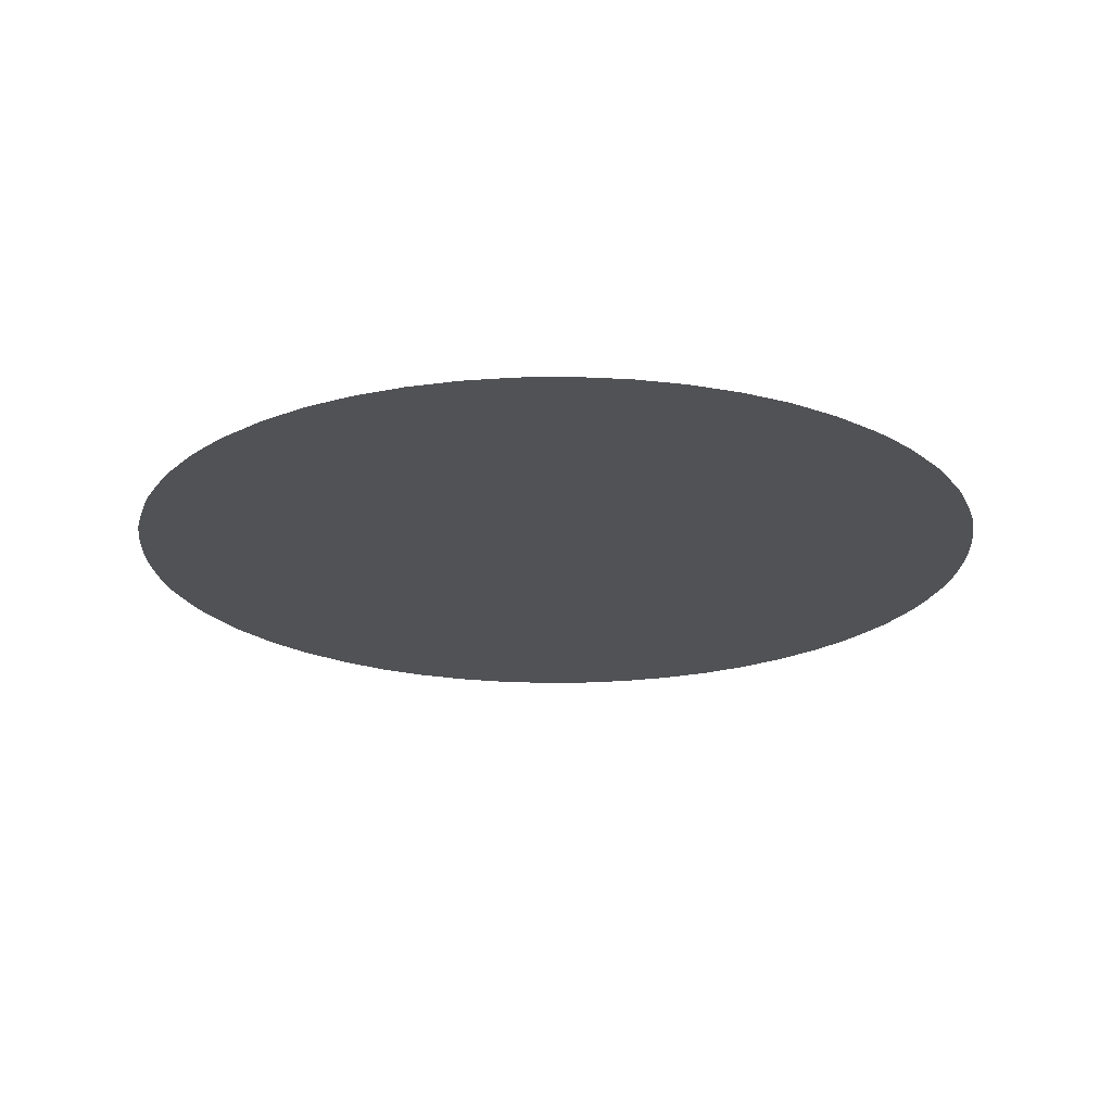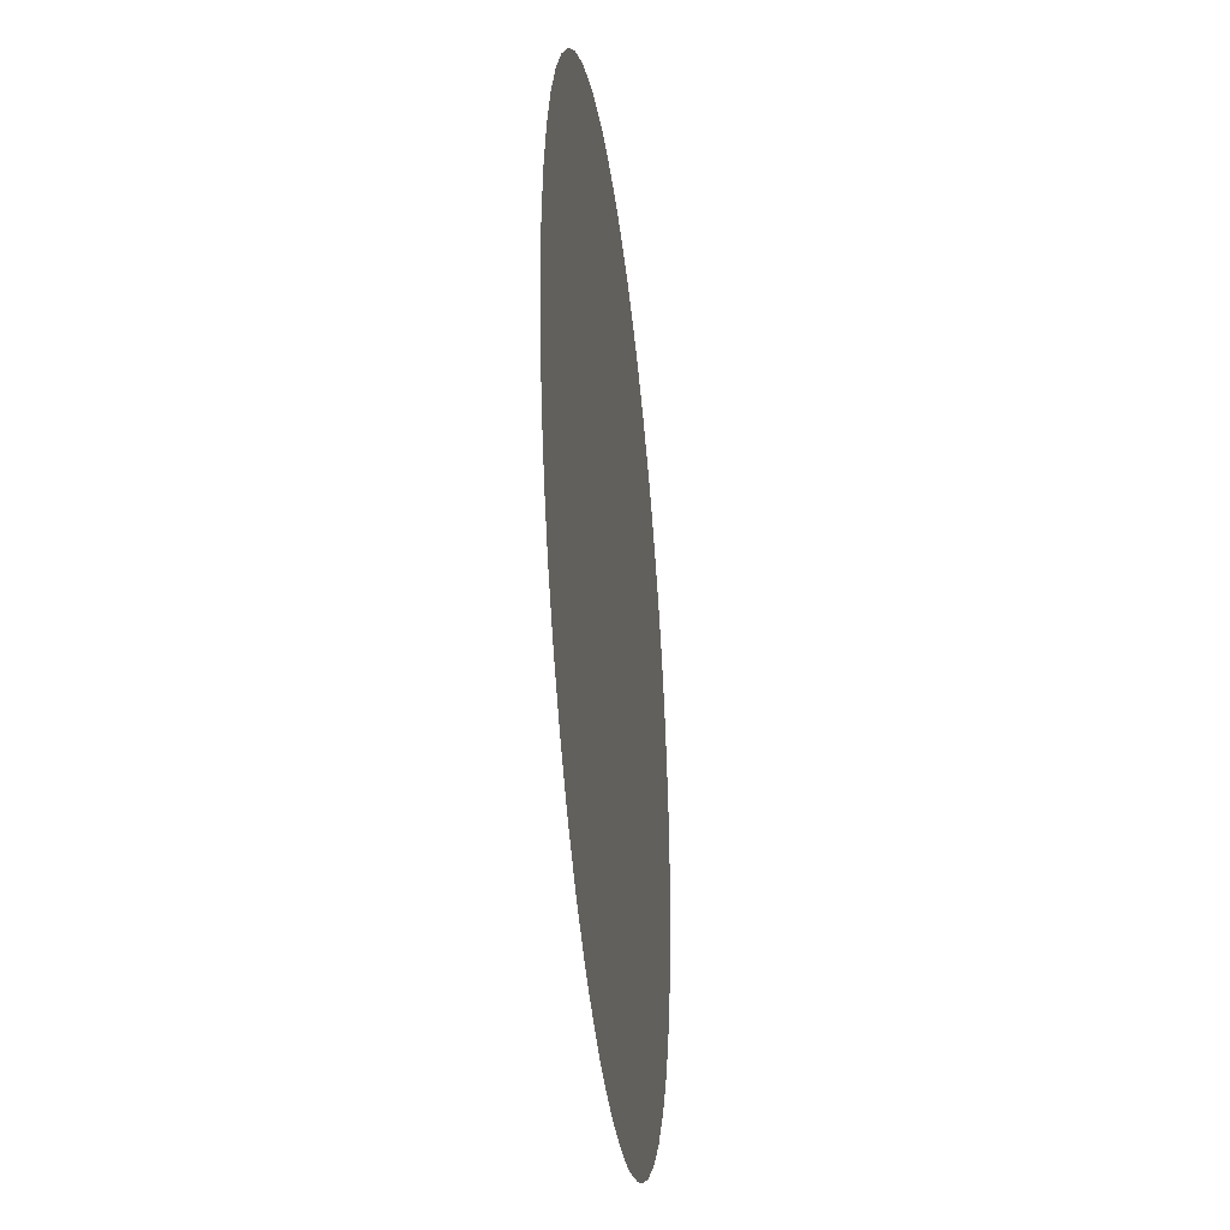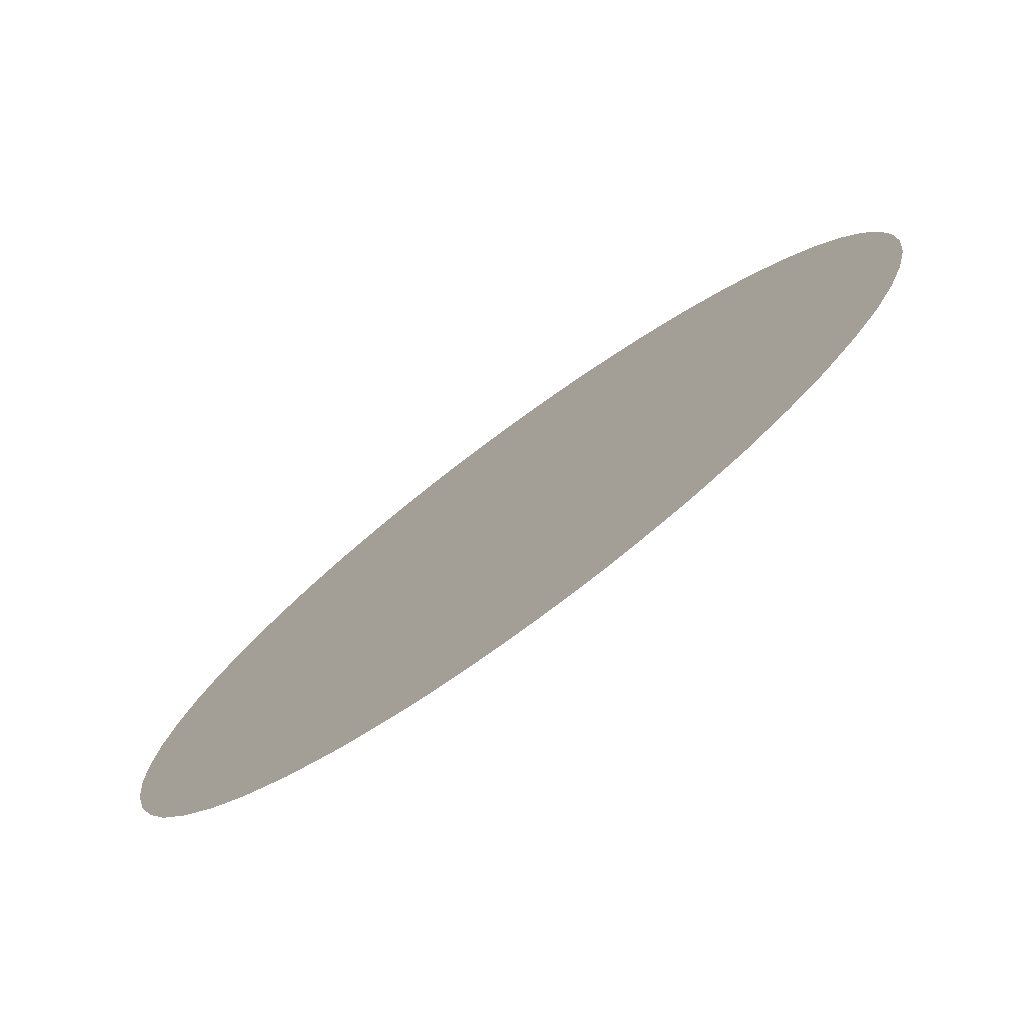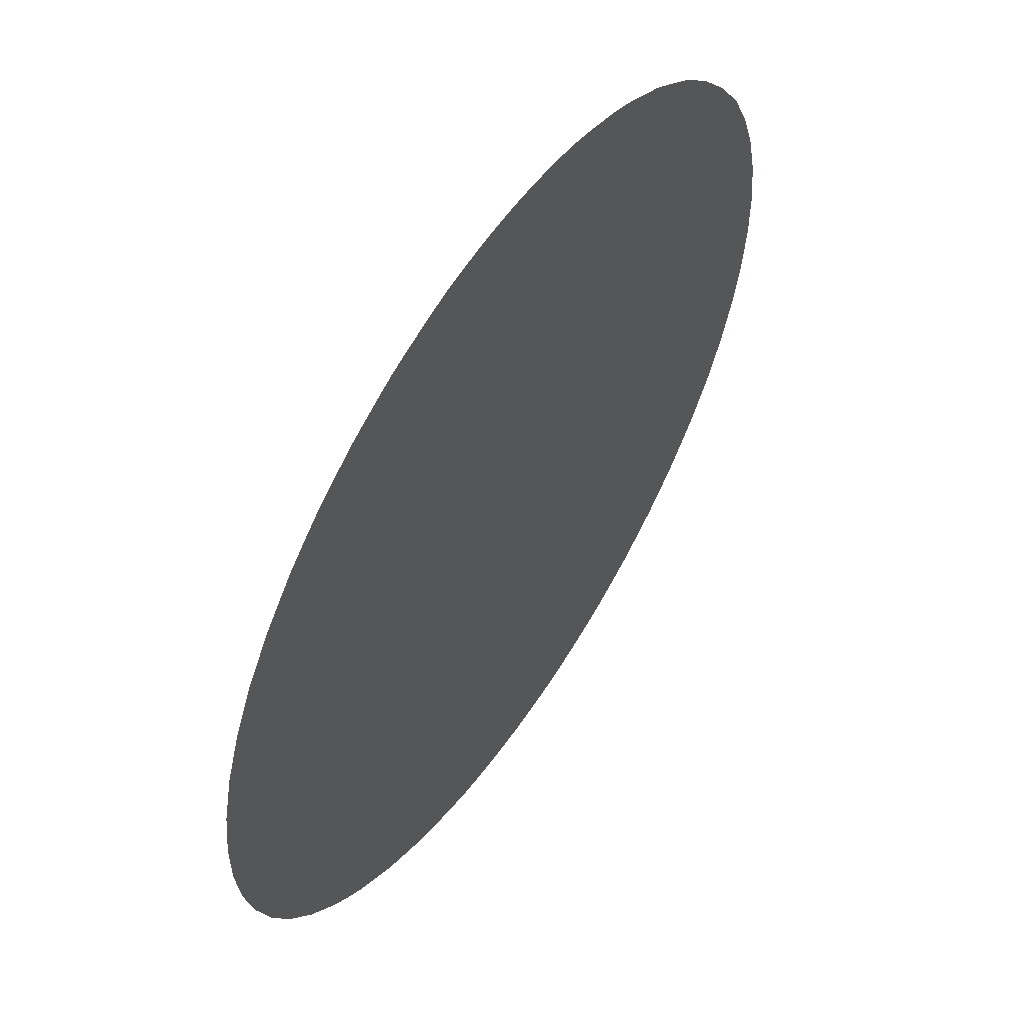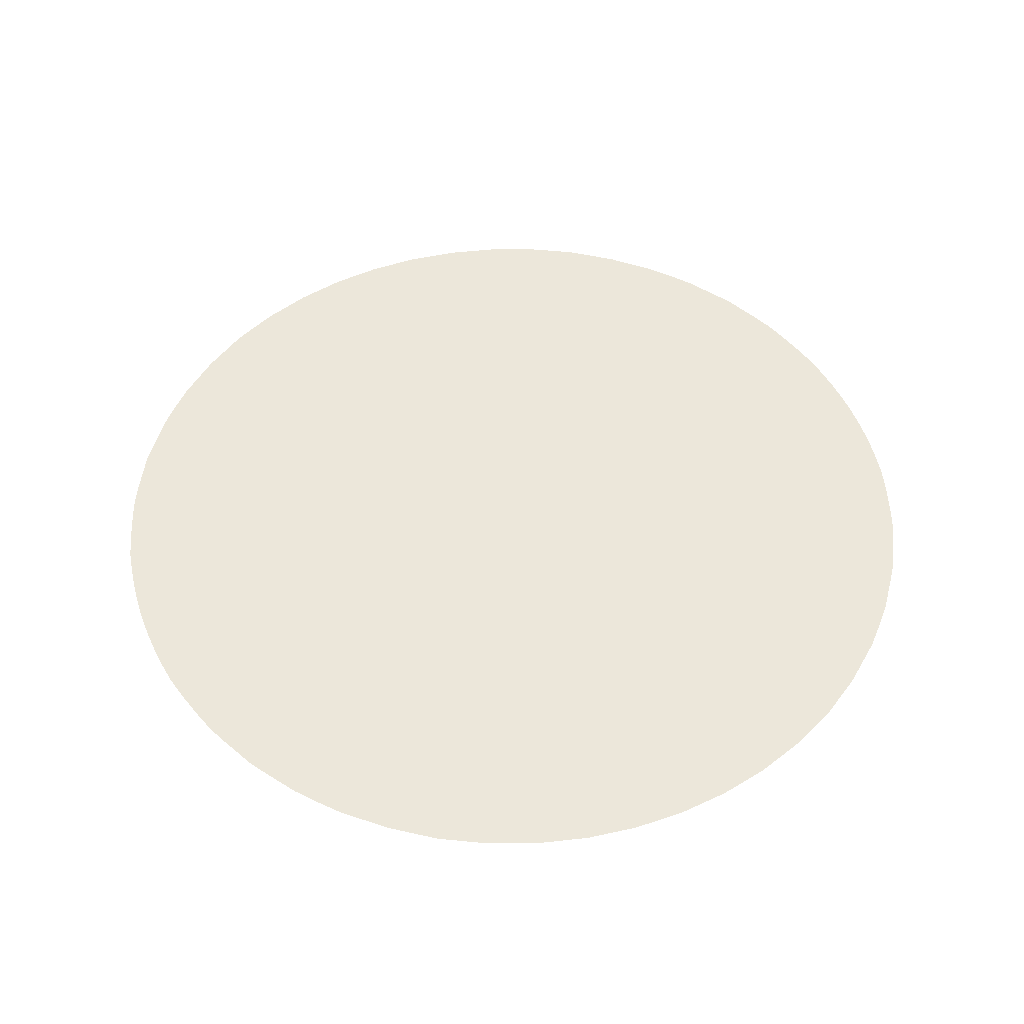
<metadata>
{"format":"obj","ext":"obj","renderer":"f3d","projection":"perspective","resolution":1024,"background":"white","views":[{"elev":-21.2,"azim":-88.8,"up":"+Z"},{"elev":-34.6,"azim":-83.5,"up":"+Y"},{"elev":-77.2,"azim":36.3,"up":"+Y"},{"elev":56.5,"azim":123.7,"up":"+Y"},{"elev":50.8,"azim":-110.3,"up":"+Z"}]}
</metadata>
<code>
v -53.41 29.74 82.98
v -53.44 29.79 82.98
v -53.81 30.53 82.98
v -54.1 31.35 82.98
v -54.3 32.19 82.98
v -54.4 33.06 82.98
v -54.4 33.92 82.98
v -54.3 34.78 82.98
v -54.1 35.63 82.98
v -53.81 36.45 82.98
v -53.44 37.19 82.98
v -53.41 37.24 82.98
v -52.91 37.98 82.98
v -52.32 38.67 82.98
v -51.95 39.01 82.98
v -51.62 39.3 82.98
v -50.92 39.79 82.98
v -50.82 39.86 82.98
v -50.15 40.2 82.98
v -49.85 40.34 82.98
v -49.53 40.46 82.98
v -49.02 40.62 82.98
v -48.58 40.74 82.98
v -48.56 40.75 82.98
v -48.19 40.81 82.98
v -47.83 40.86 82.98
v -47.49 40.89 82.98
v -47.16 40.9 82.98
v -46.84 40.9 82.98
v -46.51 40.89 82.98
v -46.18 40.86 82.98
v -45.82 40.81 82.98
v -45.45 40.75 82.98
v -45.42 40.74 82.98
v -44.98 40.62 82.98
v -44.47 40.46 82.98
v -44.16 40.34 82.98
v -43.86 40.2 82.98
v -43.19 39.86 82.98
v -43.09 39.79 82.98
v -42.38 39.3 82.98
v -42.06 39.01 82.98
v -41.69 38.67 82.98
v -41.1 37.98 82.98
v -40.59 37.24 82.98
v -40.57 37.19 82.98
v -40.2 36.45 82.98
v -39.9 35.63 82.98
v -39.7 34.78 82.98
v -39.6 33.92 82.98
v -39.6 33.06 82.98
v -39.7 32.19 82.98
v -39.9 31.35 82.98
v -40.2 30.53 82.98
v -40.57 29.79 82.98
v -40.59 29.74 82.98
v -41.1 29 82.98
v -41.69 28.31 82.98
v -42.06 27.97 82.98
v -42.38 27.68 82.98
v -43.09 27.18 82.98
v -43.19 27.12 82.98
v -43.86 26.77 82.98
v -44.16 26.63 82.98
v -44.47 26.52 82.98
v -44.98 26.35 82.98
v -45.42 26.23 82.98
v -45.45 26.23 82.98
v -45.82 26.17 82.98
v -46.18 26.12 82.98
v -46.51 26.09 82.98
v -46.84 26.08 82.98
v -47.16 26.08 82.98
v -47.49 26.09 82.98
v -47.83 26.12 82.98
v -48.19 26.17 82.98
v -48.56 26.23 82.98
v -48.58 26.23 82.98
v -49.02 26.35 82.98
v -49.53 26.52 82.98
v -49.85 26.63 82.98
v -50.15 26.77 82.98
v -50.82 27.12 82.98
v -50.92 27.18 82.98
v -51.62 27.68 82.98
v -51.95 27.97 82.98
v -52.32 28.31 82.98
v -52.91 29 82.98
f 2 1 88
f 3 88 4
f 2 88 3
f 80 79 82
f 22 27 26
f 15 8 7
f 14 13 15
f 15 13 9
f 13 11 10
f 9 13 10
f 11 13 12
f 15 9 8
f 28 15 7
f 21 19 22
f 15 17 16
f 15 19 17
f 17 19 18
f 22 19 15
f 19 21 20
f 22 15 27
f 27 15 28
f 25 24 23
f 22 25 23
f 22 26 25
f 59 50 72
f 72 50 29
f 42 29 50
f 35 30 42
f 36 35 38
f 30 35 31
f 31 35 32
f 32 34 33
f 32 35 34
f 38 35 42
f 42 30 29
f 36 38 37
f 48 42 49
f 38 40 39
f 42 41 40
f 38 42 40
f 49 42 50
f 42 44 43
f 48 47 44
f 44 46 45
f 44 47 46
f 42 48 44
f 50 59 51
f 28 72 29
f 28 73 72
f 59 52 51
f 59 53 52
f 59 57 53
f 53 57 54
f 54 57 55
f 55 57 56
f 66 71 70
f 57 59 58
f 65 63 66
f 59 61 60
f 59 63 61
f 61 63 62
f 66 63 59
f 63 65 64
f 66 59 71
f 71 59 72
f 69 68 67
f 66 69 67
f 66 70 69
f 28 7 73
f 73 7 86
f 86 7 6
f 86 74 73
f 82 79 86
f 74 79 75
f 75 79 76
f 76 78 77
f 76 79 78
f 79 74 86
f 86 6 5
f 80 82 81
f 4 86 5
f 82 84 83
f 86 85 84
f 82 86 84
f 4 88 86
f 86 88 87

</code>
